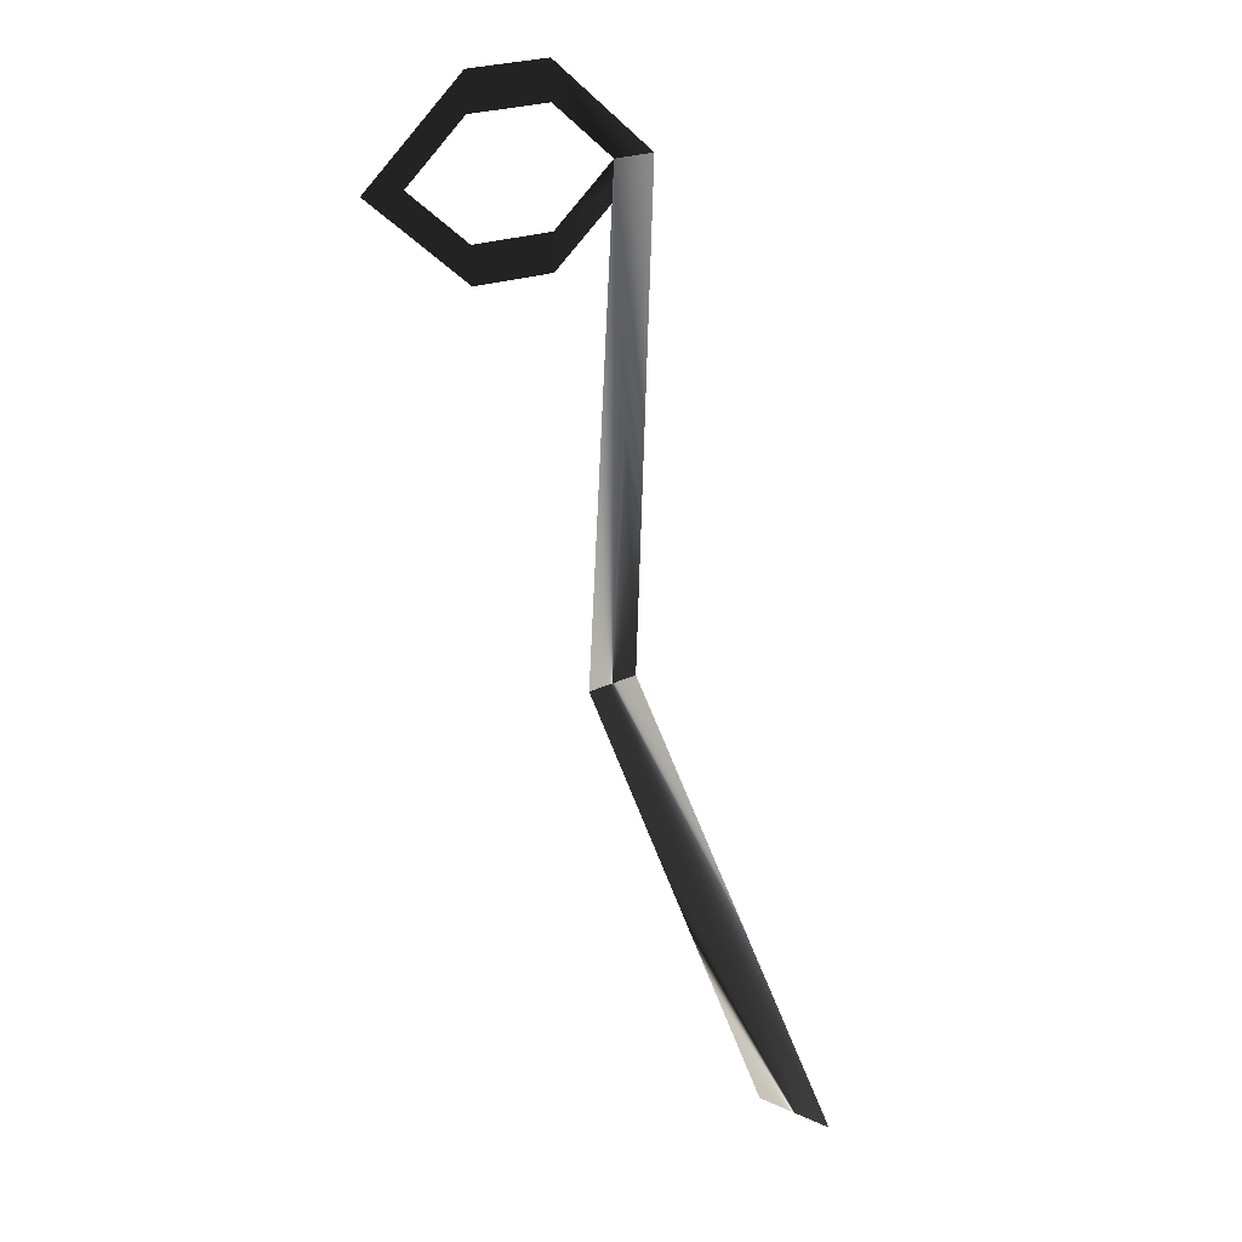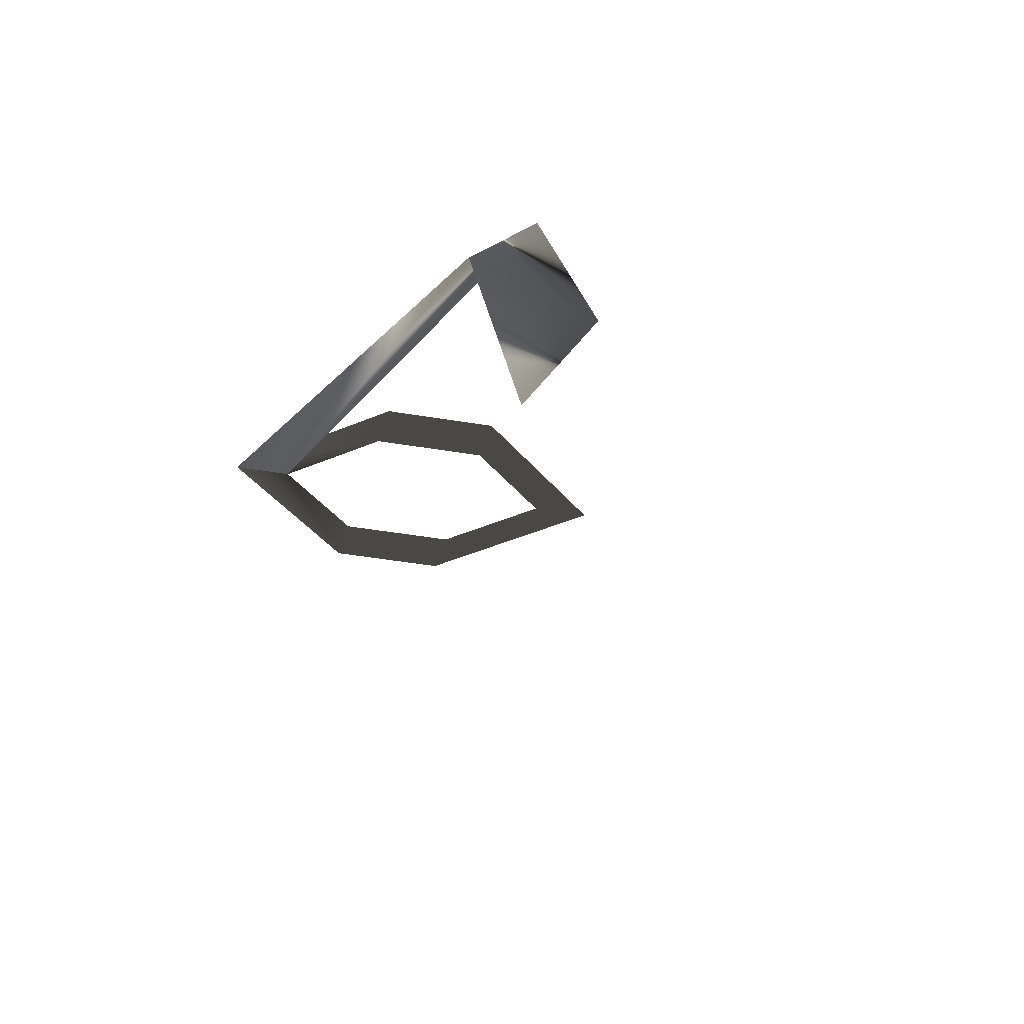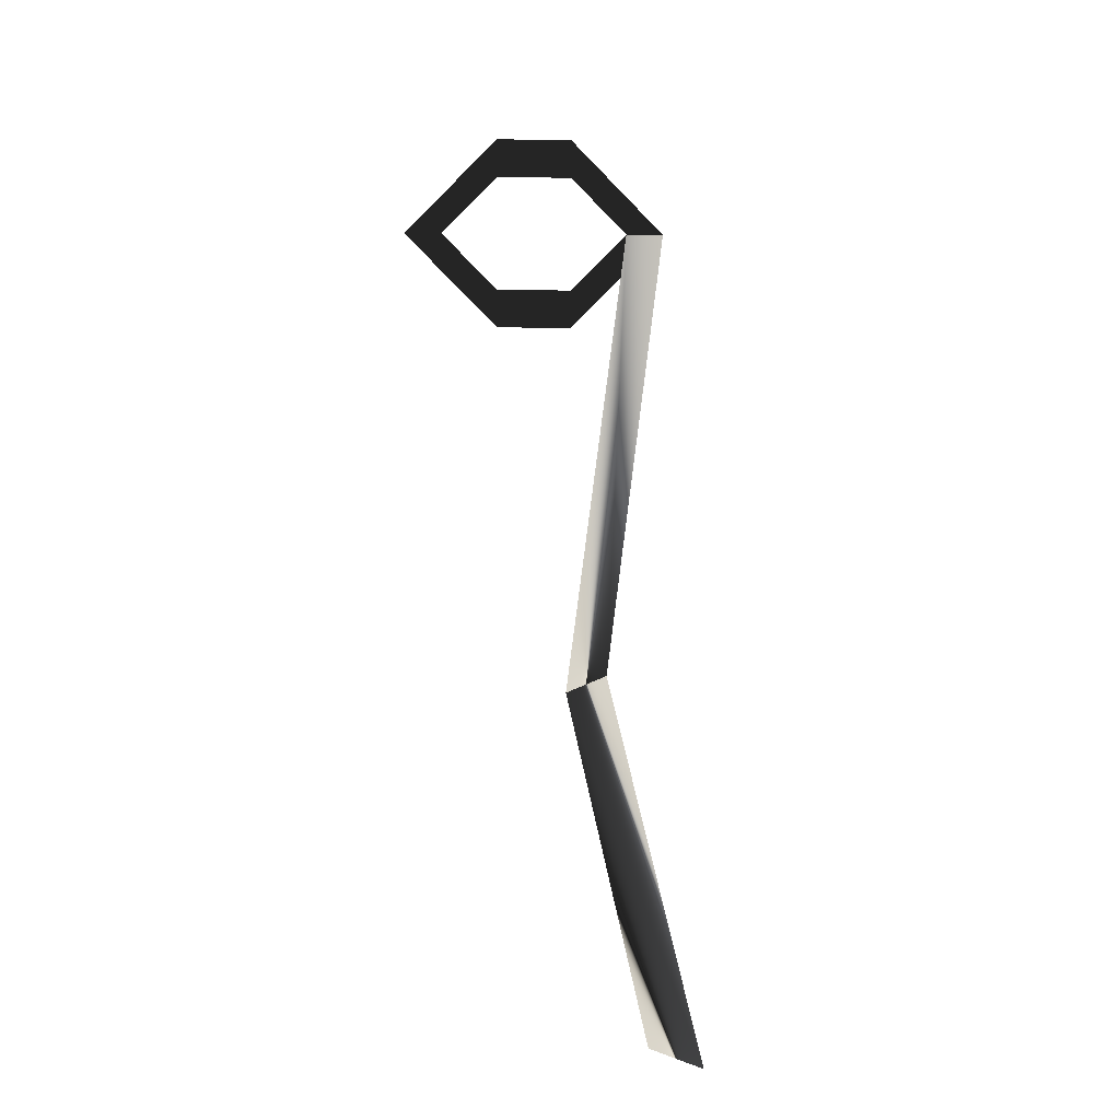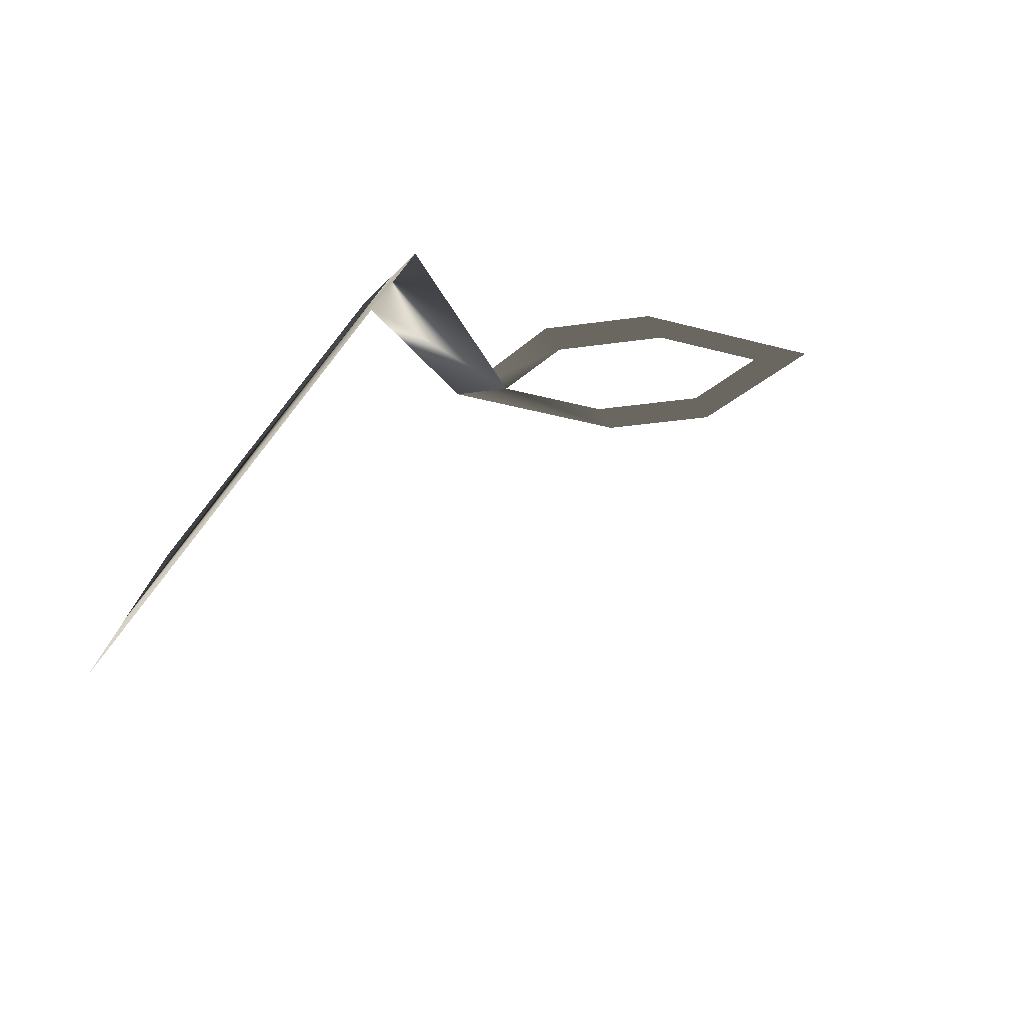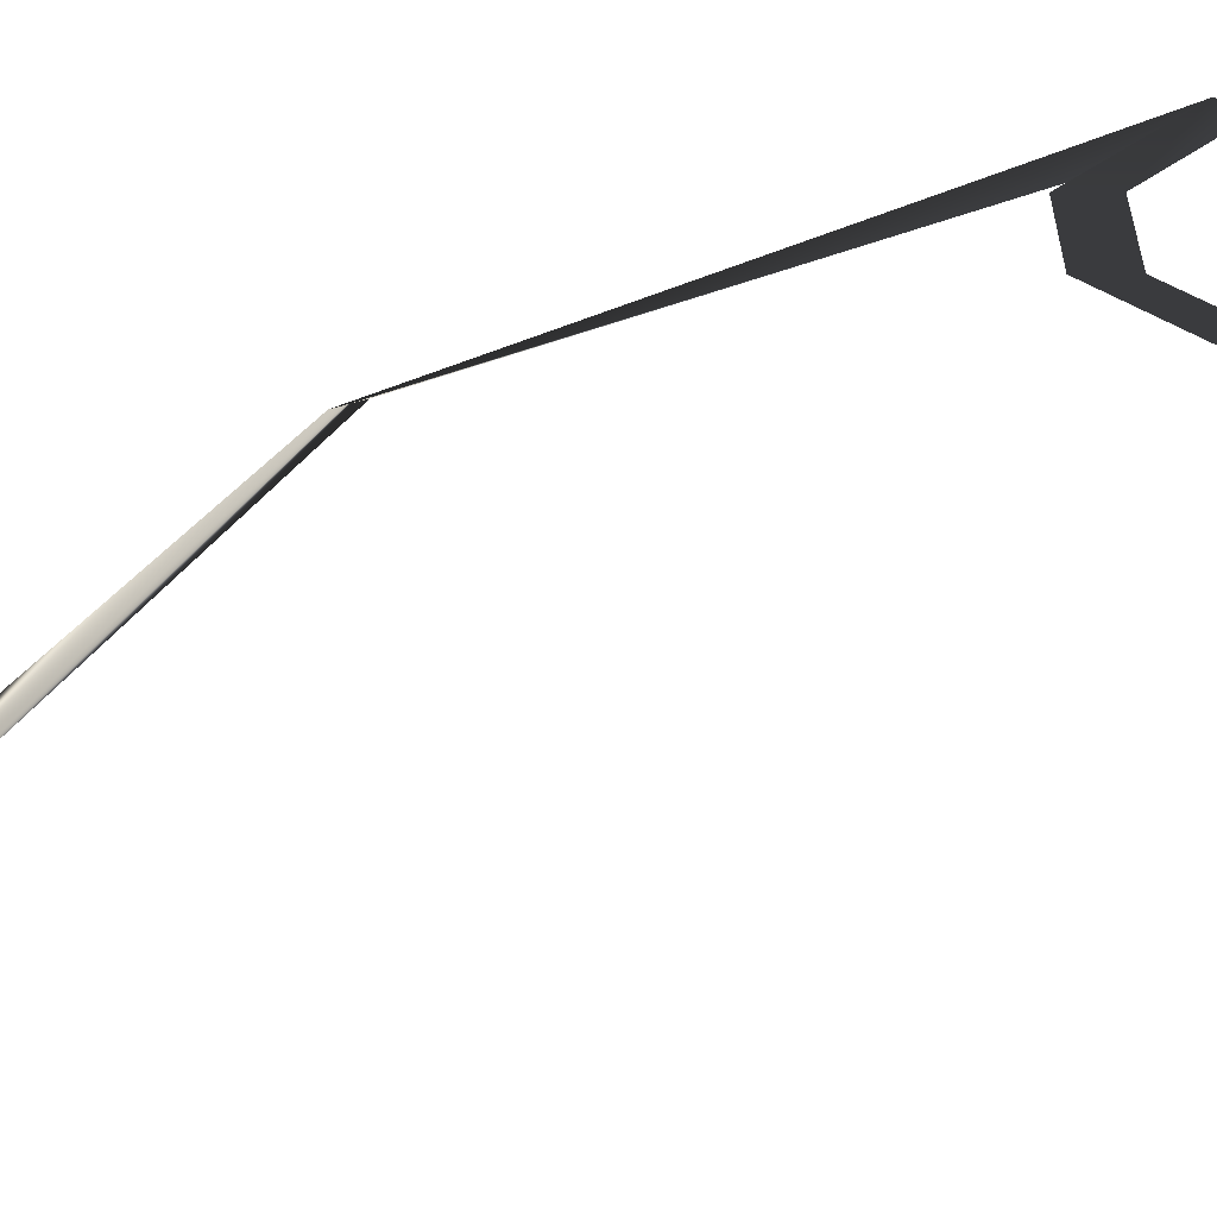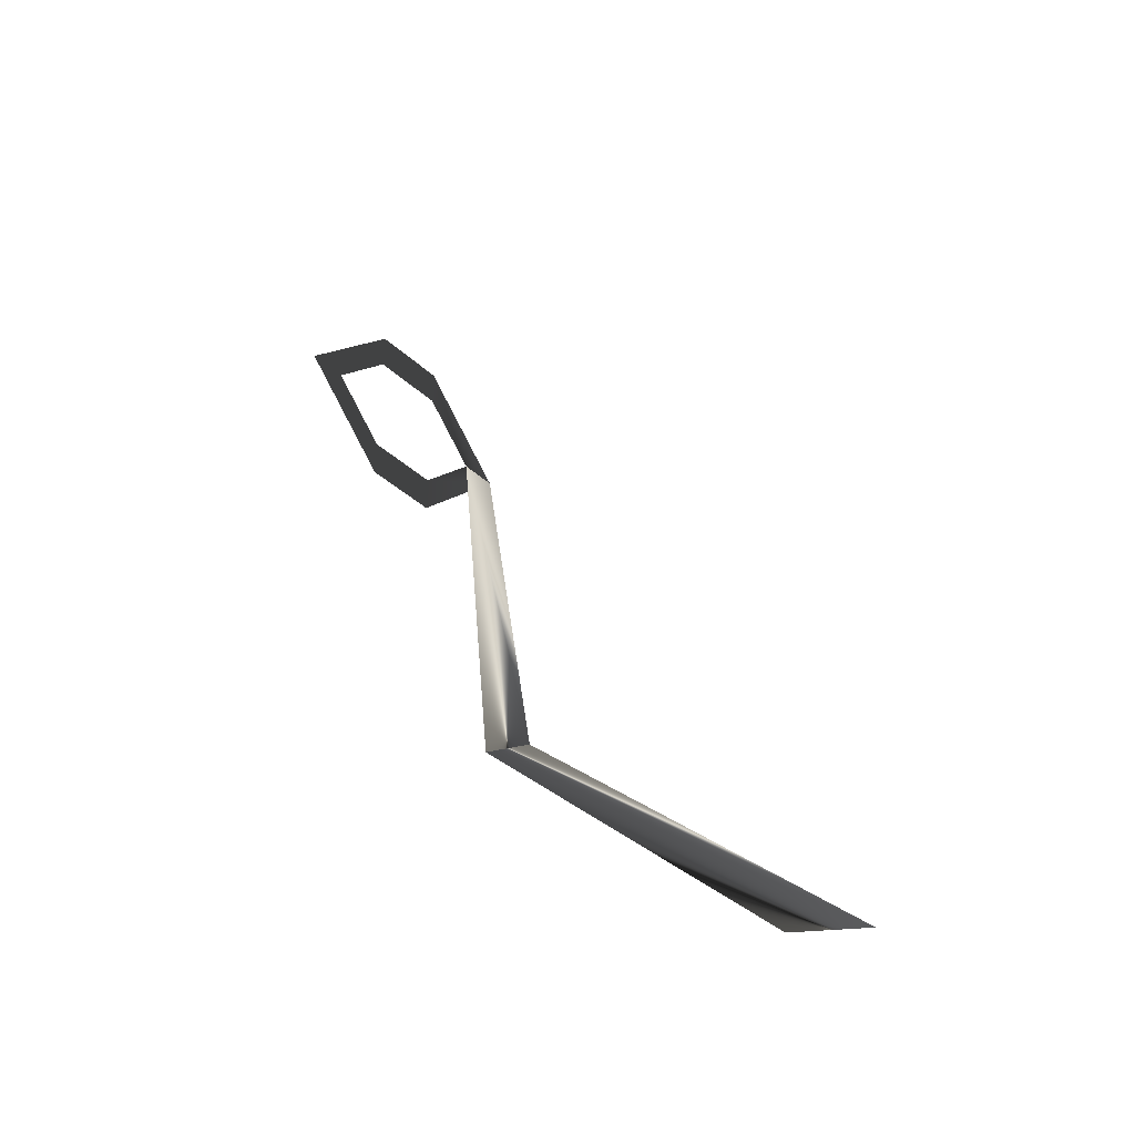
<metadata>
{"format":"obj","ext":"obj","renderer":"f3d","projection":"perspective","resolution":1024,"background":"white","views":[{"elev":31.1,"azim":156.0,"up":"+Y"},{"elev":-34.5,"azim":-13.7,"up":"+Z"},{"elev":5.3,"azim":173.4,"up":"+Y"},{"elev":-21.4,"azim":16.1,"up":"+Z"},{"elev":37.3,"azim":89.4,"up":"+Z"},{"elev":-38.1,"azim":130.8,"up":"+Y"}]}
</metadata>
<code>
o 128
v -26 22 48
v -20 28 48
v -20 32 48
v -30 22 48
v -20 16 48
v -20 12 48
v -12 16 48
v -12 12 48
v -6 22 48
v -2 22 48
v -12 28 48
v -12 32 48
v -26 -54 0
v -22 -54 6
v -18 -26 36
v -22 -24 34
f 1 2 3
f 1 3 4
f 1 4 5
f 5 4 6
f 5 6 7
f 7 6 8
f 7 8 9
f 9 8 10
f 9 10 11
f 11 10 12
f 11 12 2
f 2 12 3
f 13 14 15
f 13 15 16
f 13 16 14
f 14 16 15
f 15 16 1
f 15 1 4
f 15 4 16
f 16 4 1

</code>
